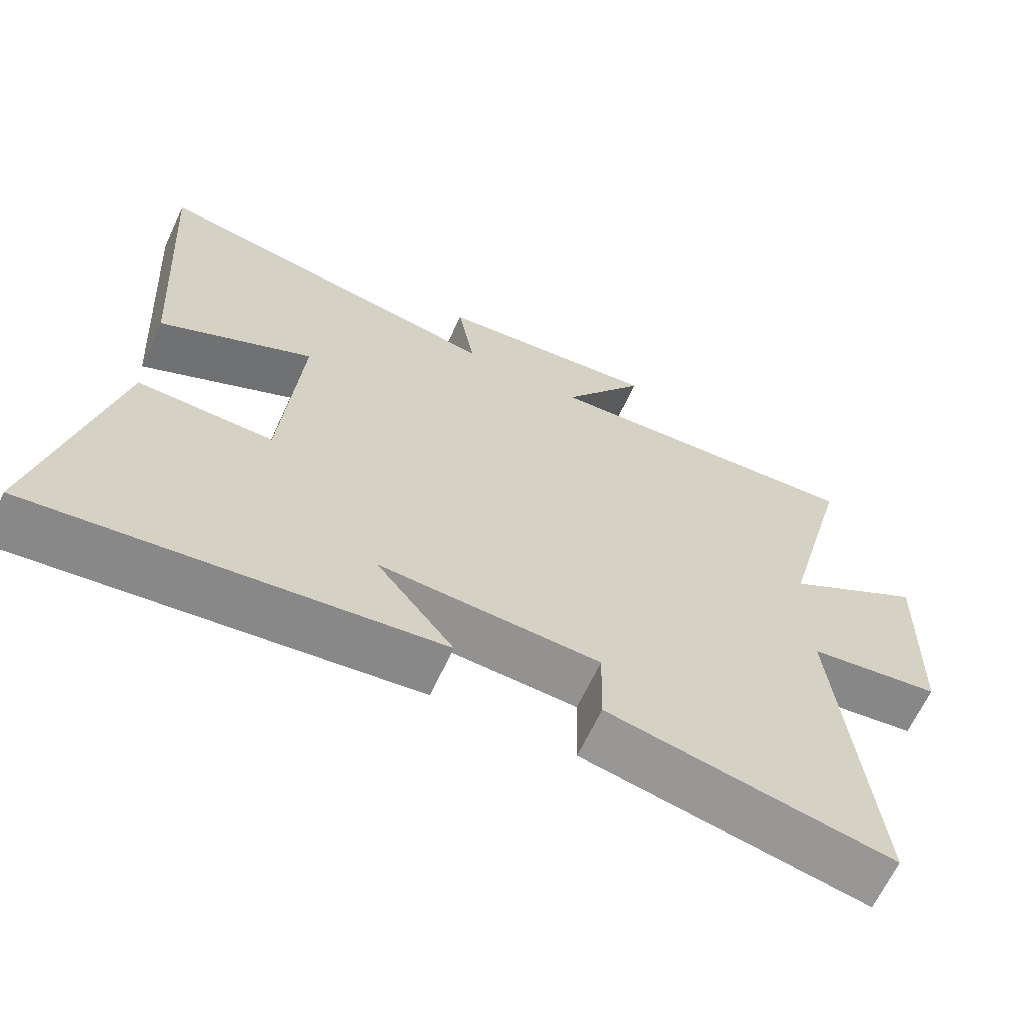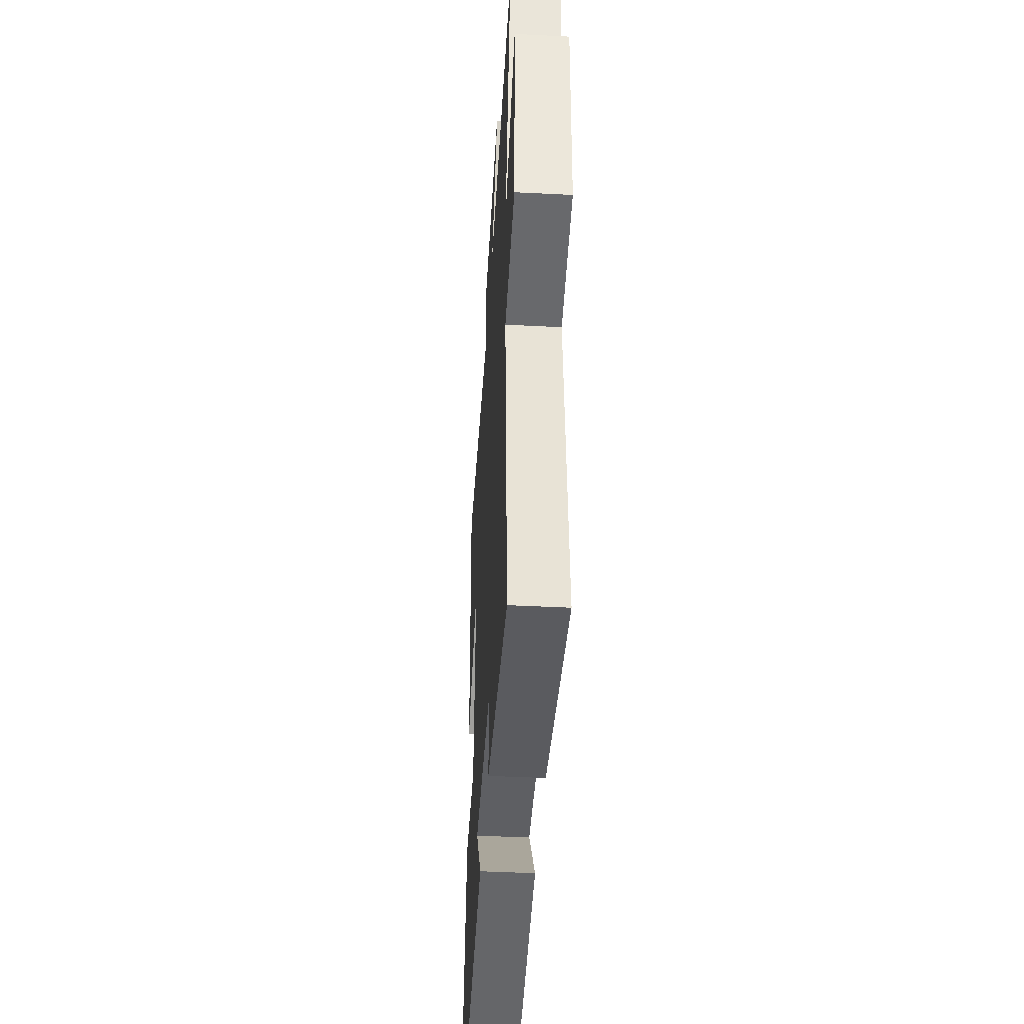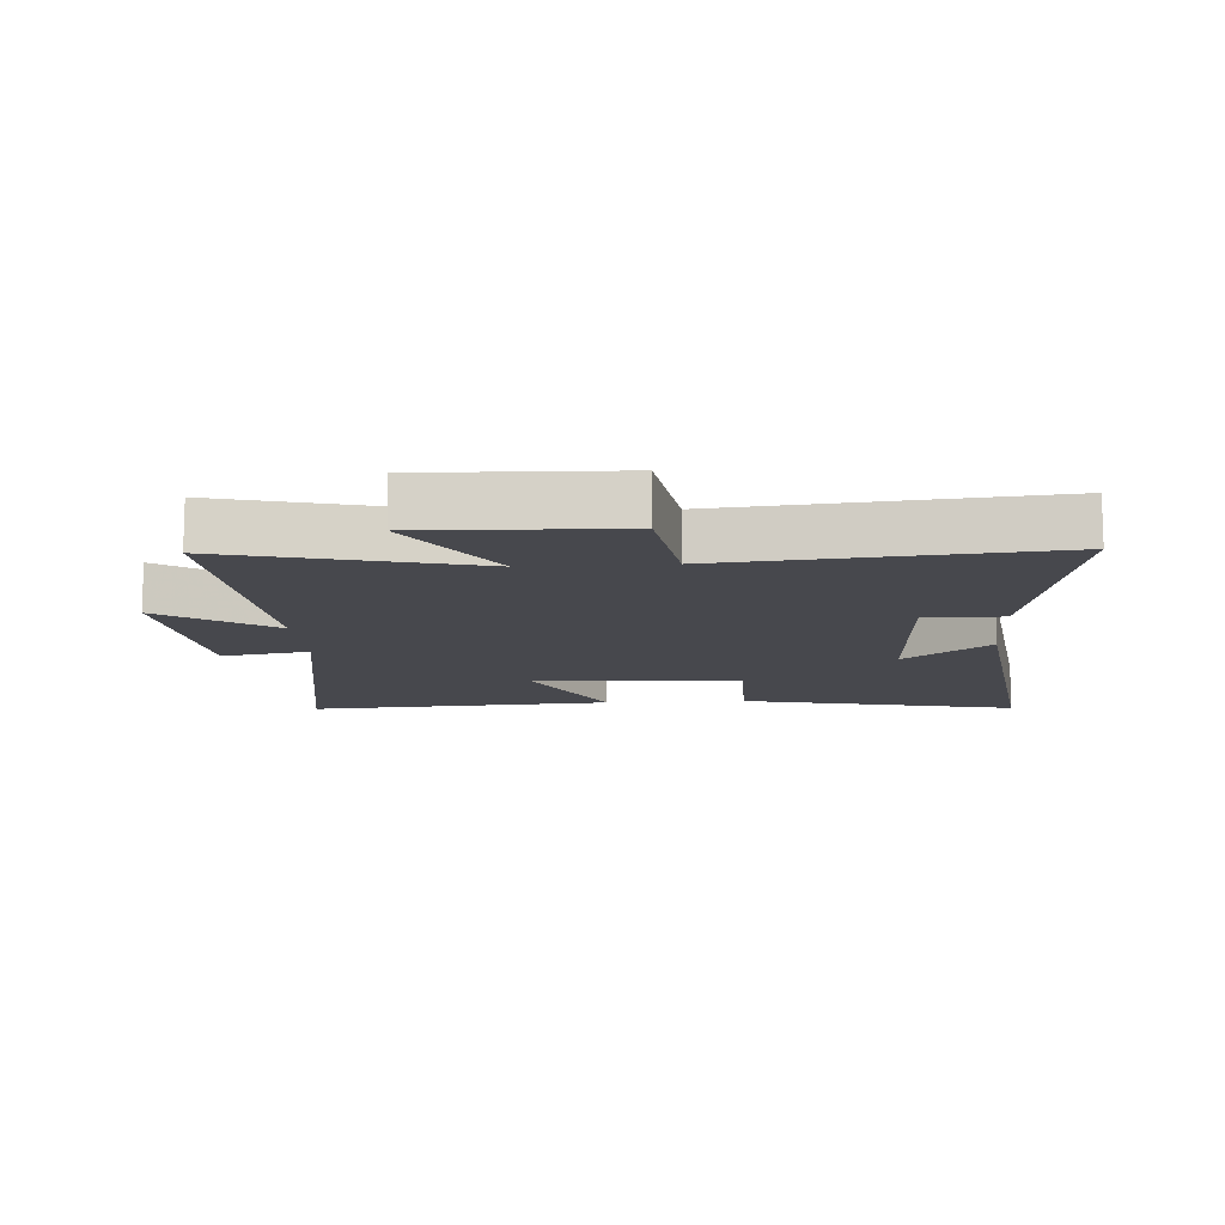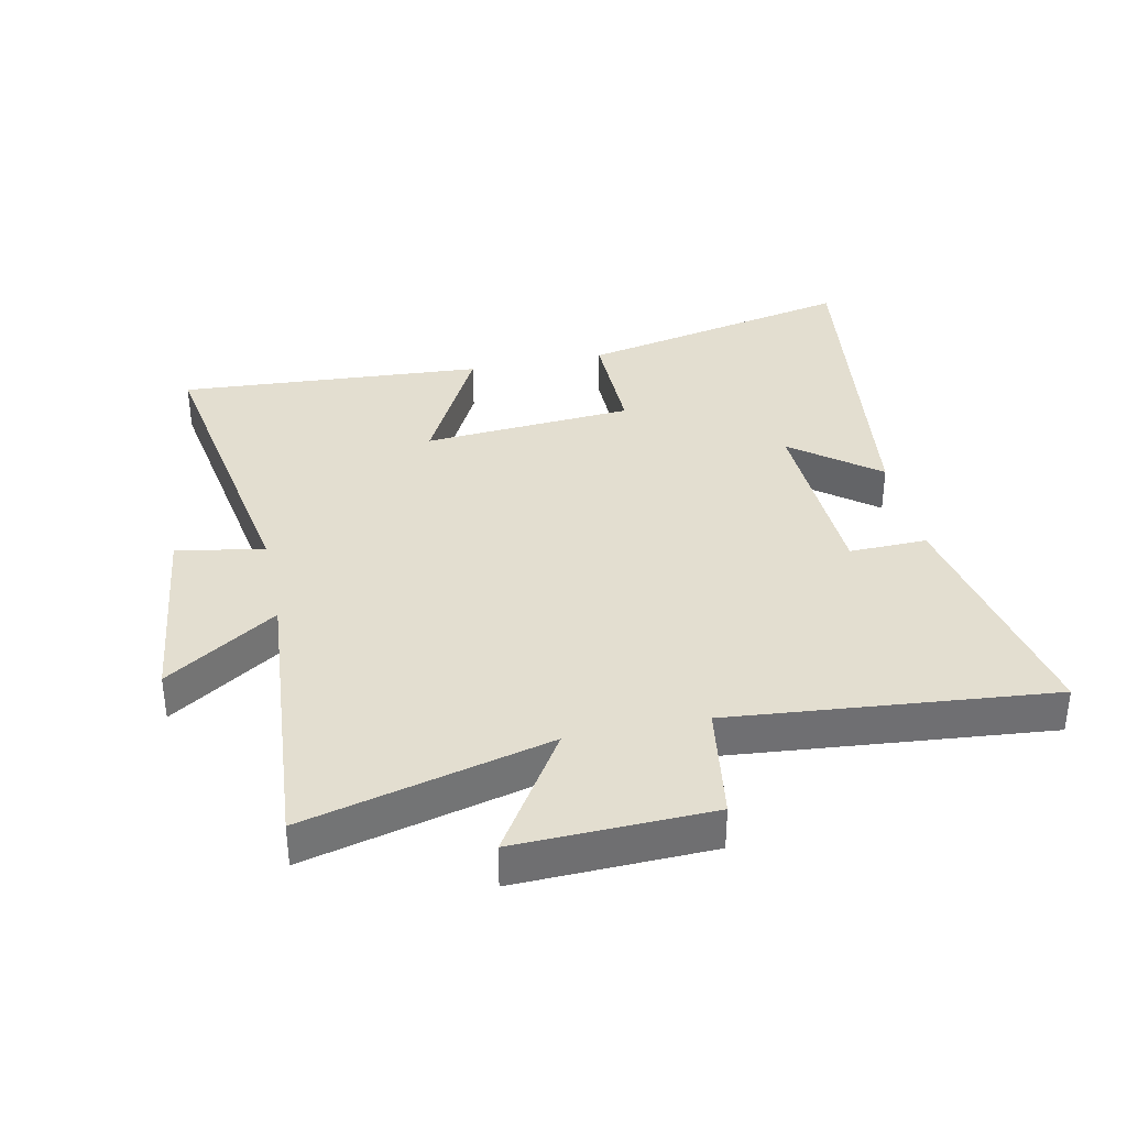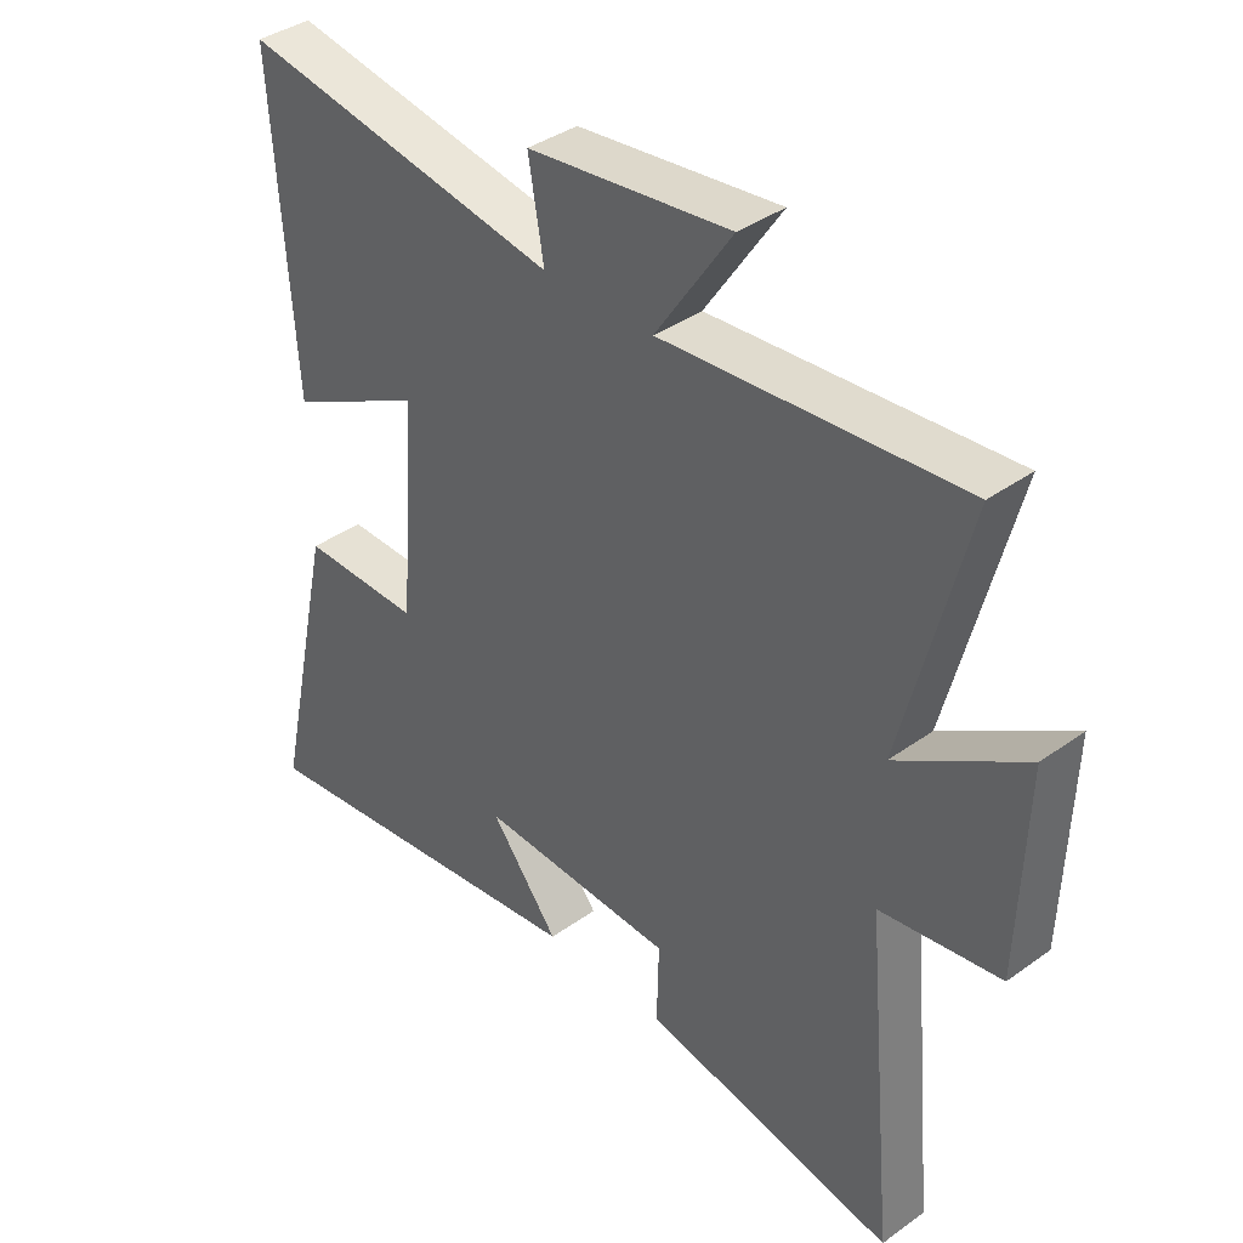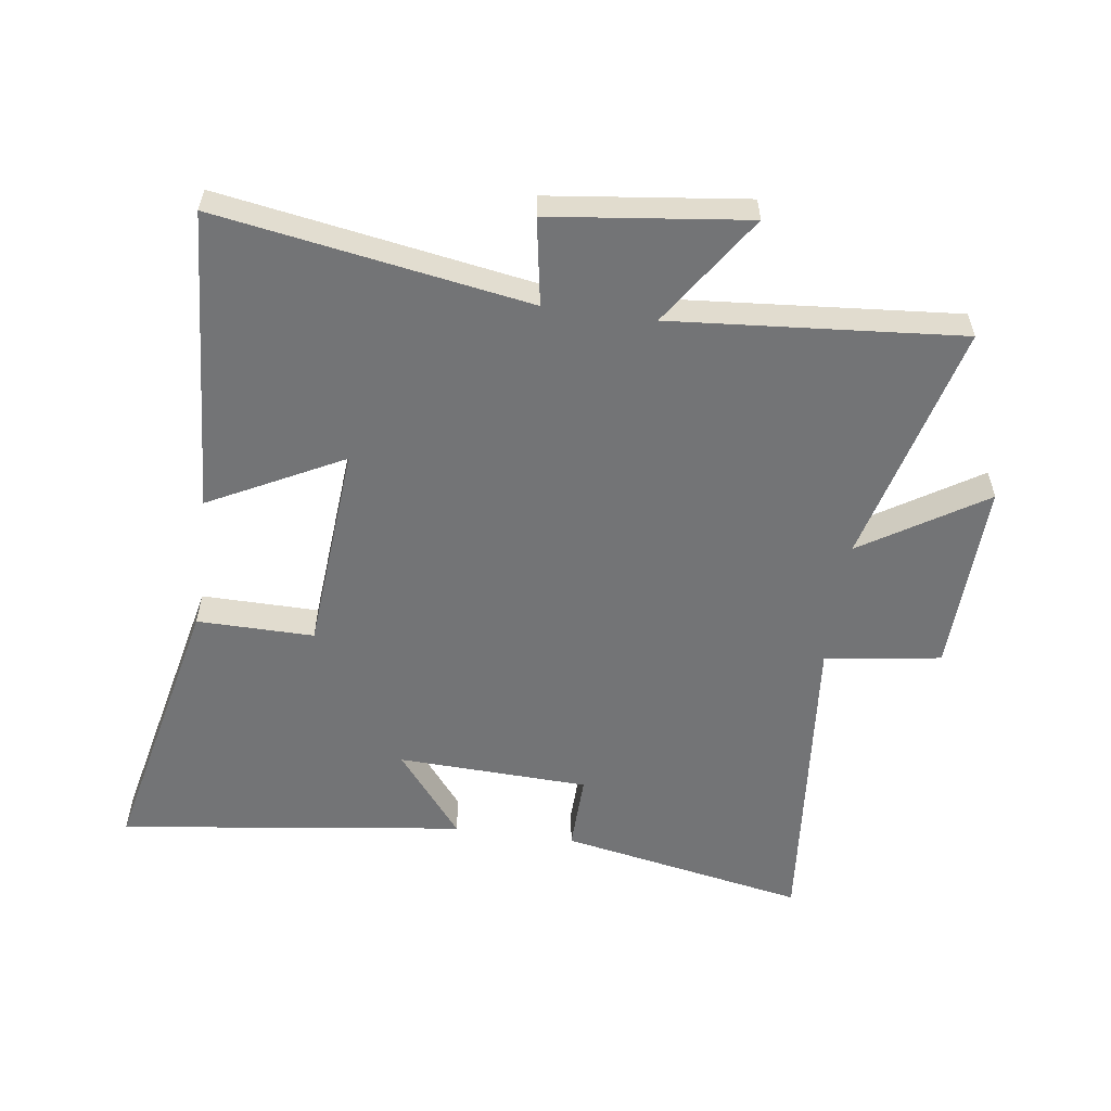
<metadata>
{"format":"obj","ext":"obj","renderer":"f3d","projection":"perspective","resolution":1024,"background":"white","views":[{"elev":-65.7,"azim":-25.1,"up":"+Z"},{"elev":-44.2,"azim":86.6,"up":"+Z"},{"elev":-11.9,"azim":93.7,"up":"+Y"},{"elev":35.7,"azim":78.1,"up":"+Y"},{"elev":38.4,"azim":47.8,"up":"+Z"},{"elev":-56.2,"azim":-7.9,"up":"+Y"}]}
</metadata>
<code>
v 0.548 0.07 -0.576
v 0.153 0.07 -0.5
v 0.156 0.07 -0.376
v -0.15 0.07 -0.364
v -0.043 0.07 -0.5
v -0.597 0.07 -0.573
v -0.5 0.07 -0.129
v -0.313 0.07 -0.131
v -0.287 0.07 0.205
v -0.5 0.07 0.095
v -0.532 0.07 0.583
v -0.035 0.07 0.5
v -0.059 0.07 0.639
v 0.255 0.07 0.677
v 0.137 0.07 0.5
v 0.599 0.07 0.538
v 0.5 0.07 0.149
v 0.696 0.07 0.273
v 0.686 0.07 -0.037
v 0.5 0.07 -0.065
v 0.548 0 -0.576
v 0.153 0 -0.5
v 0.156 0 -0.376
v -0.15 0 -0.364
v -0.043 0 -0.5
v -0.597 0 -0.573
v -0.5 0 -0.129
v -0.313 0 -0.131
v -0.287 0 0.205
v -0.5 0 0.095
v -0.532 0 0.583
v -0.035 0 0.5
v -0.059 0 0.639
v 0.255 0 0.677
v 0.137 0 0.5
v 0.599 0 0.538
v 0.5 0 0.149
v 0.696 0 0.273
v 0.686 0 -0.037
v 0.5 0 -0.065
f 17 18 19 20
f 15 16 17
f 15 17 20
f 12 13 14 15
f 12 15 20 1
f 9 10 11 12
f 8 9 12 1
f 4 5 6 7
f 3 4 7 8
f 1 2 3
f 1 3 8
f 40 39 38 37
f 37 36 35
f 40 37 35
f 35 34 33 32
f 21 40 35 32
f 32 31 30 29
f 21 32 29 28
f 27 26 25 24
f 28 27 24 23
f 23 22 21
f 28 23 21
f 1 21 22 2
f 2 22 23 3
f 3 23 24 4
f 4 24 25 5
f 5 25 26 6
f 6 26 27 7
f 7 27 28 8
f 8 28 29 9
f 9 29 30 10
f 10 30 31 11
f 11 31 32 12
f 12 32 33 13
f 13 33 34 14
f 14 34 35 15
f 15 35 36 16
f 16 36 37 17
f 17 37 38 18
f 18 38 39 19
f 19 39 40 20
f 20 40 21 1

</code>
